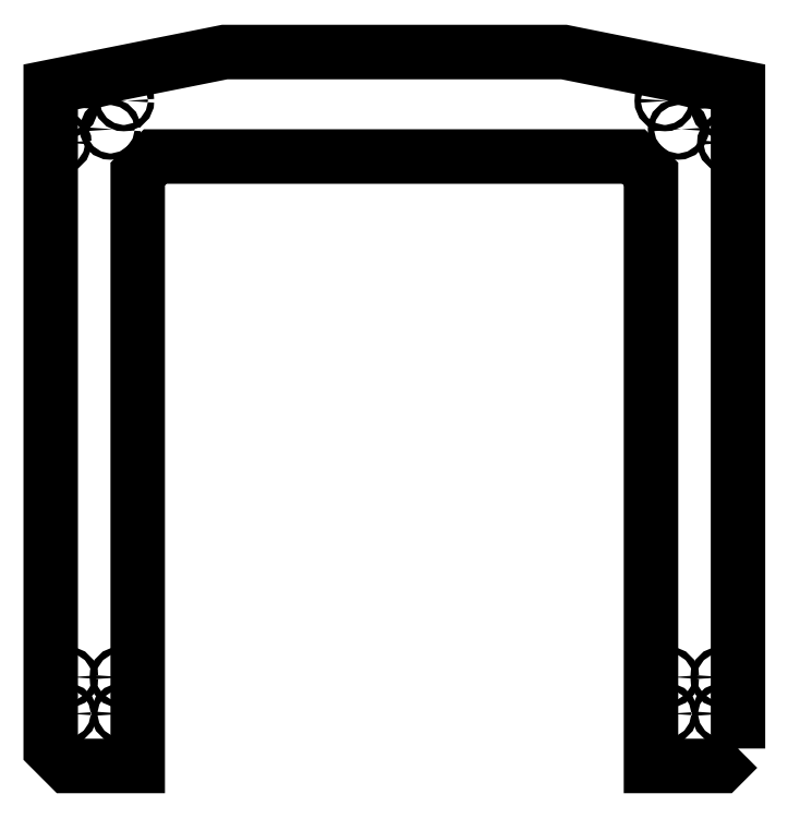
<metadata>
{"format":"dxf","ext":"dxf","renderer":"ezdxf+matplotlib","layout":"modelspace","background":"white","min_lineweight":24,"dpi":150}
</metadata>
<code>
0
SECTION
2
ENTITIES
0
CIRCLE
8
0
10
323.4
20
30
30
0
40
1.8
210
0
220
-0
230
1
0
CIRCLE
8
0
10
-22.65
20
51
30
0
40
1.8
210
0
220
-0
230
1
0
CIRCLE
8
0
10
-20.5
20
382
30
0
40
1.8
210
0
220
-0
230
1
0
CIRCLE
8
0
10
322.8
20
378.3
30
0
40
1.8
210
0
220
-0
230
1
0
CIRCLE
8
0
10
290.5
20
382
30
0
40
1.8
210
0
220
-0
230
1
0
CIRCLE
8
0
10
-52.84
20
378.3
30
0
40
1.8
210
0
220
-0
230
1
0
CIRCLE
8
0
10
-21.79
20
30
30
0
40
1.8
210
0
220
-0
230
1
0
CIRCLE
8
0
10
292.7
20
51
30
0
40
1.8
210
0
220
-0
230
1
0
CIRCLE
8
0
10
322.7
20
51
30
0
40
1.8
210
0
220
-0
230
1
0
CIRCLE
8
0
10
-52.65
20
51
30
0
40
1.8
210
0
220
-0
230
1
0
CIRCLE
8
0
10
-28.16
20
365.7
30
0
40
1.8
210
0
220
-0
230
1
0
CIRCLE
8
0
10
326.5
20
358
30
0
40
1.8
210
0
220
-0
230
1
0
CIRCLE
8
0
10
298.2
20
365.7
30
0
40
1.8
210
0
220
-0
230
1
0
CIRCLE
8
0
10
-56.5
20
358
30
0
40
1.8
210
0
220
-0
230
1
0
CIRCLE
8
0
10
-53.38
20
30
30
0
40
1.8
210
0
220
-0
230
1
0
CIRCLE
8
0
10
291.8
20
30
30
0
40
1.8
210
0
220
-0
230
1
0
LWPOLYLINE
8
0
90
14
70
1
43
0
10
332.5
20
10
10
322.5
20
-1.401e-11
10
282.5
20
-1.251e-11
10
282.5
20
340
10
272.5
20
350
10
-2.5
20
350
10
-12.5
20
340
10
-12.5
20
3.331e-13
10
-52.5
20
2.098e-12
10
-62.5
20
10
10
-62.5
20
390
10
37.5
20
410
10
232.5
20
410
10
332.5
20
390
0
ENDSEC
0
EOF

</code>
